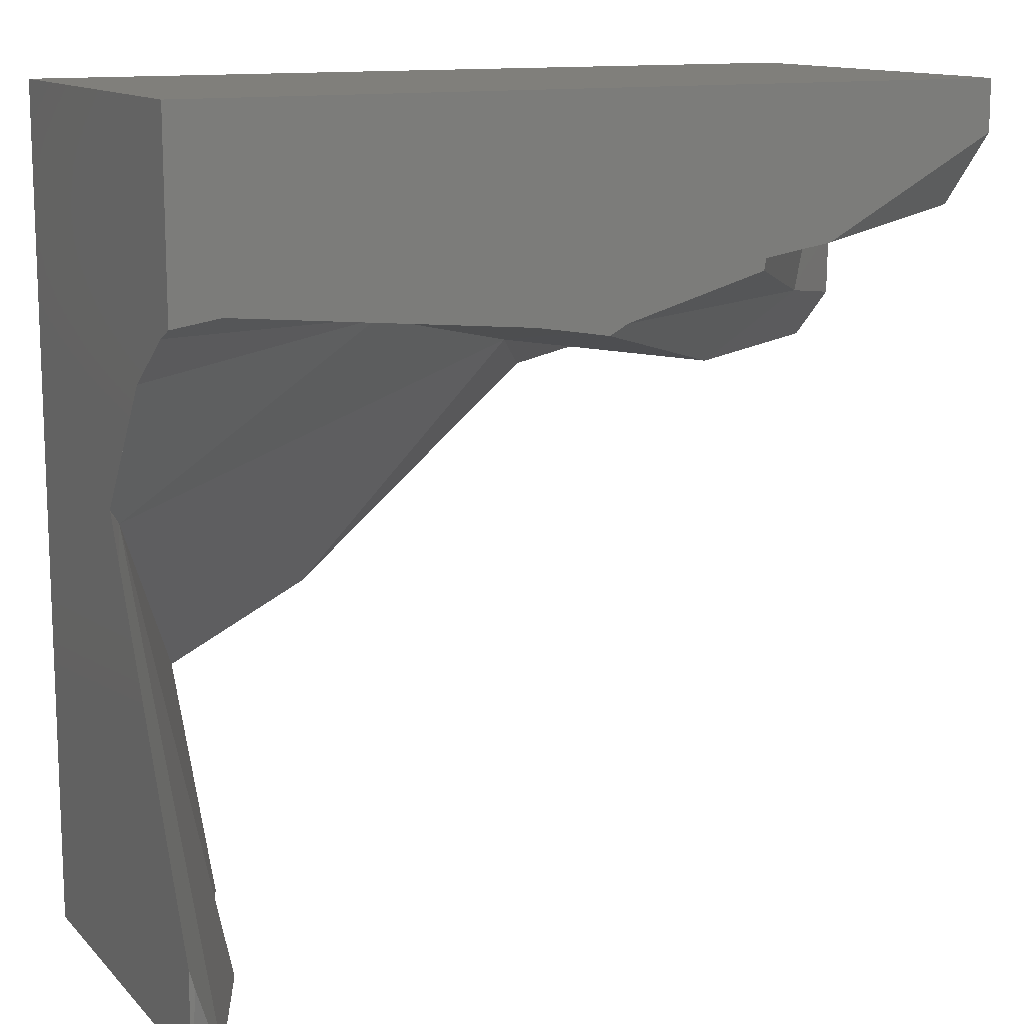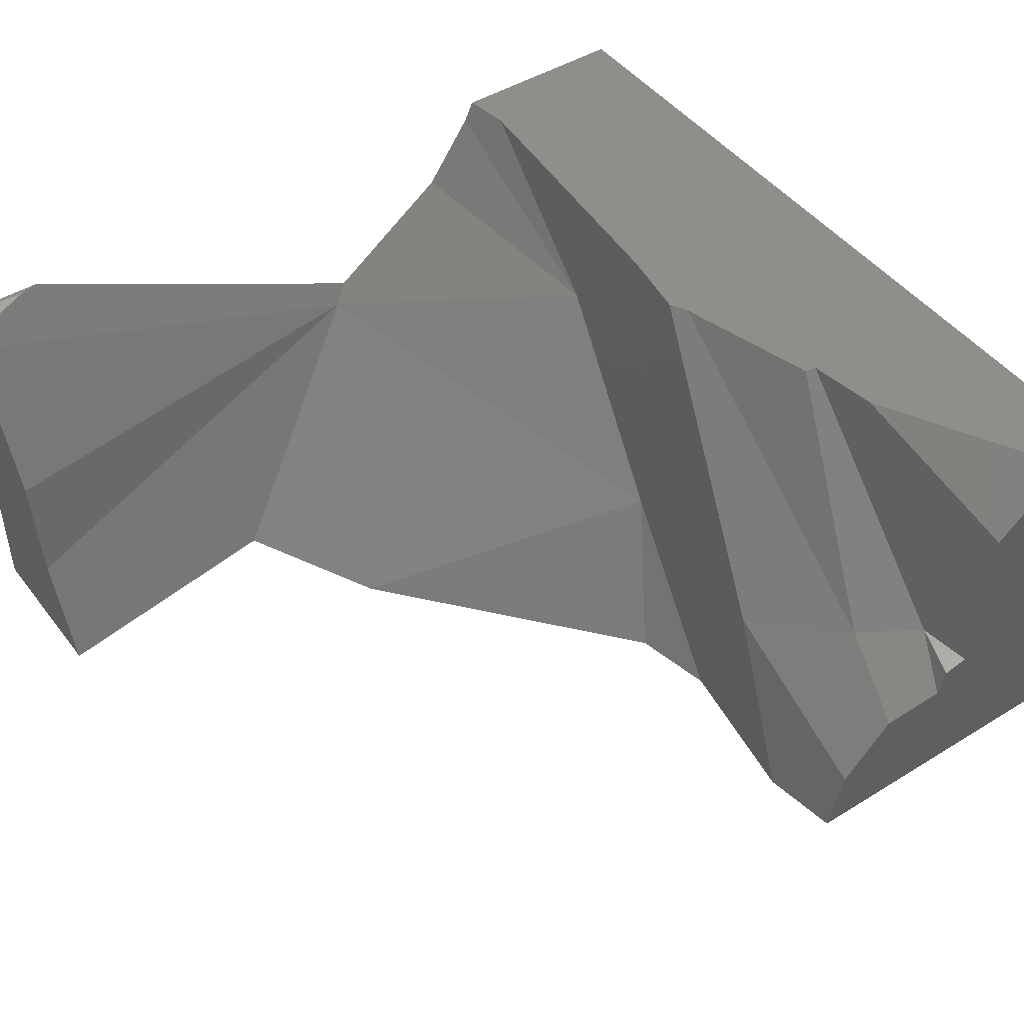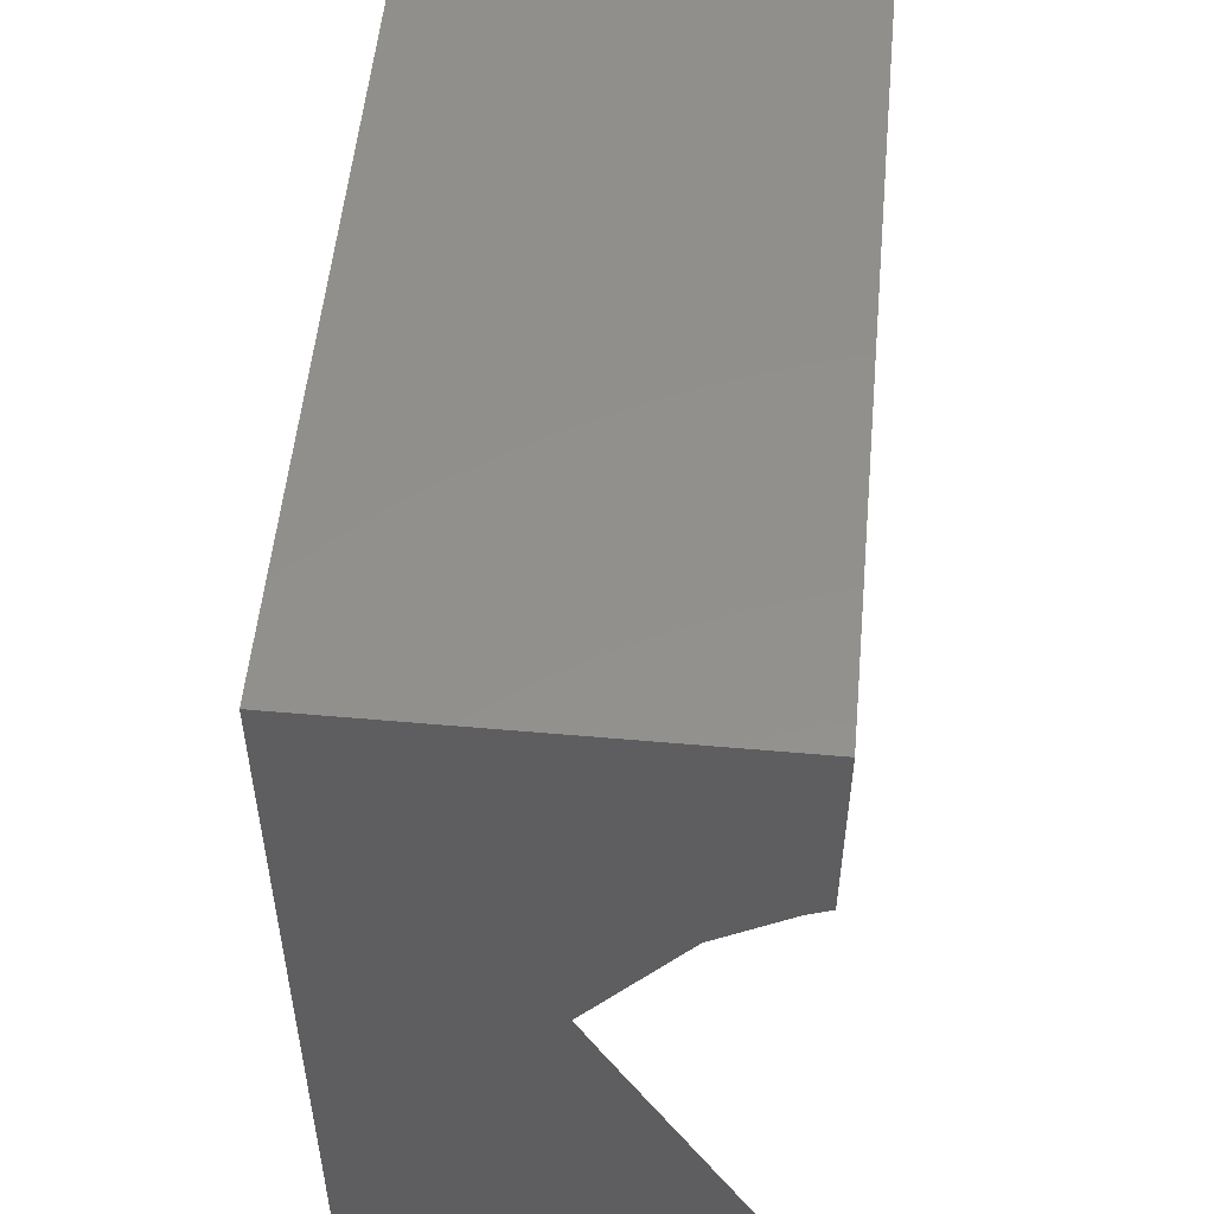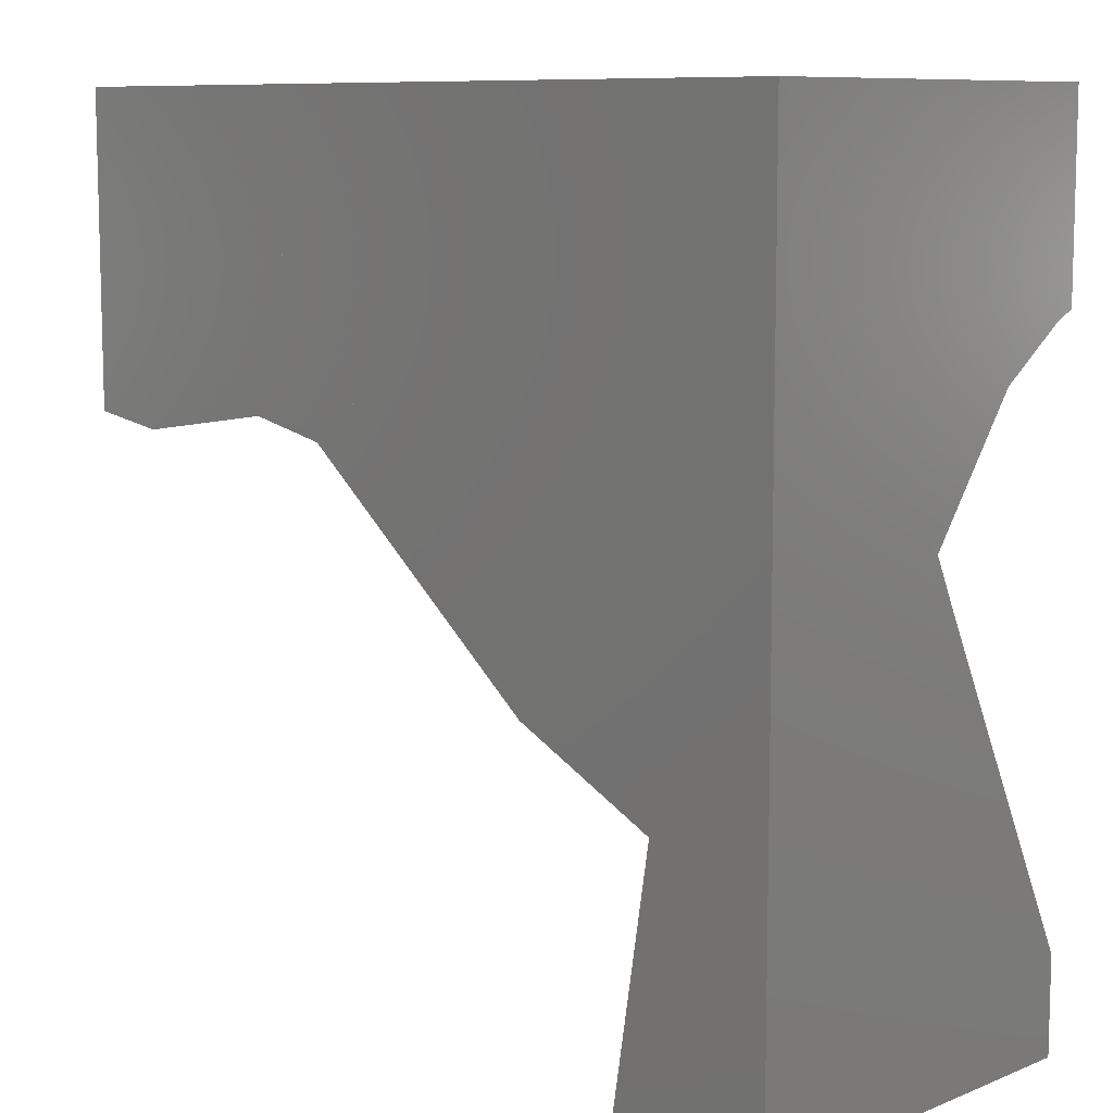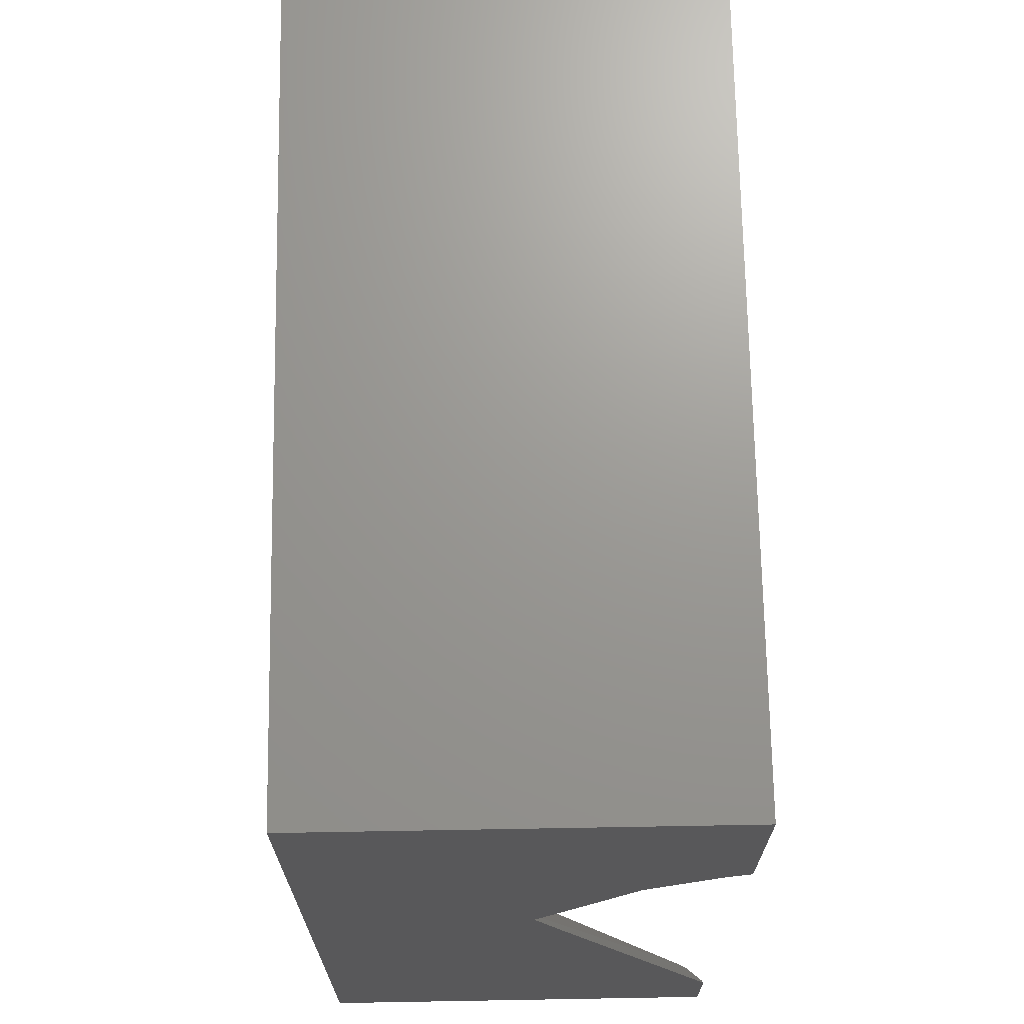
<metadata>
{"format":"stl","ext":"stl","renderer":"f3d","projection":"perspective","resolution":1024,"background":"white","views":[{"elev":12.8,"azim":-26.5,"up":"+Y"},{"elev":46.2,"azim":54.8,"up":"+Z"},{"elev":53.5,"azim":-84.6,"up":"+Y"},{"elev":9.3,"azim":-135.9,"up":"+Y"},{"elev":69.9,"azim":-91.0,"up":"+Y"}]}
</metadata>
<code>
# stl→obj: 243 verts, 394 faces
v 0.1288 0.1024 -0.02115
v 0.1393 0.1024 -0.04724
v 0.135 0.1295 -0.04724
v 0.1193 0.1431 -0.01351
v 0.1008 0.1108 0.04724
v 0.1064 0.1024 0.04515
v 0.1075 0.1024 0.04473
v 0.1013 0.1205 0.04724
v 0.1047 0.1038 0.04724
v 0.1058 0.1024 0.04642
v 0.1054 0.1024 0.04724
v 0.1 0.1252 0.04724
v 0.1086 0.1024 0.04268
v 0.1059 0.1564 0.02121
v 0.1 0.1604 0.03007
v 0.1158 0.1488 0.002818
v 0.1251 0.1024 0.005392
v 0.257 0.271 0.04724
v 0.3 0.2763 0.03137
v 0.3 0.2942 0.04724
v 0.1058 0.1587 0.02032
v 0.1 0.1644 0.02814
v 0.109 0.1541 0.01555
v 0.1089 0.1547 0.01536
v 0.1101 0.1532 0.0134
v 0.3 0.3025 0.04724
v 0.3 0.2817 0.0361
v 0.3 0.2923 0.03879
v 0.1055 0.1649 0.01783
v 0.1 0.1707 0.02503
v 0.1083 0.1612 0.01354
v 0.1152 0.1517 0.002654
v 0.1168 0.1472 -0.001833
v 0.2399 0.2683 0.04724
v 0.2428 0.2684 0.04389
v 0.3 0.2757 0.02504
v 0.2395 0.2655 0.04724
v 0.2475 0.263 0.03733
v 0.2184 0.2596 0.04724
v 0.3 0.3066 0.04724
v 0.3 0.3067 0.04254
v 0.2905 0.3067 0.04724
v 0.3 0.3067 0.04246
v 0.2903 0.3067 0.04724
v 0.3 0.3067 -0.04724
v 0.1746 0.3067 -0.04724
v 0.1665 0.3067 0.04724
v 0.1 0.3067 -0.04724
v 0.1 0.3067 0.04724
v 0.1 0.2109 0.005555
v 0.1 0.2044 0.008624
v 0.1025 0.21 0.001372
v 0.2542 0.2362 -0.009258
v 0.2582 0.2356 -0.008807
v 0.2491 0.2384 -1.851e-05
v 0.2026 0.213 -0.04724
v 0.1874 0.2163 -0.02899
v 0.1645 0.181 -0.04724
v 0.1047 0.182 0.01107
v 0.1 0.1844 0.01834
v 0.1063 0.1807 0.008044
v 0.1392 0.1683 -0.04724
v 0.1054 0.2088 -0.003565
v 0.1033 0.2097 7.456e-05
v 0.1034 0.2096 -0.0001255
v 0.3 0.2367 -0.03153
v 0.3 0.2382 -0.02994
v 0.2615 0.2381 -0.008058
v 0.2706 0.2327 -0.02906
v 0.3 0.2344 -0.04088
v 0.1312 0.1529 -0.04724
v 0.1126 0.1717 -0.008146
v 0.11 0.1777 0.001211
v 0.1047 0.2088 -0.003339
v 0.1295 0.1635 -0.04724
v 0.1037 0.2094 -0.001073
v 0.1036 0.2095 -0.0005528
v 0.3 0.2656 -0.01765
v 0.3 0.2674 -0.01102
v 0.2876 0.2707 -0.008308
v 0.1 0.2589 0.04217
v 0.1 0.247 0.02559
v 0.1554 0.2561 0.01903
v 0.1512 0.2567 0.02136
v 0.1104 0.2629 0.04724
v 0.1 0.2614 0.04724
v 0.1 0.2151 0.003609
v 0.1032 0.2115 -0.0006647
v 0.2052 0.2438 -0.01479
v 0.2044 0.2522 0.04333
v 0.1948 0.2528 0.0361
v 0.1631 0.2549 0.01483
v 0.2065 0.243 -0.01682
v 0.2072 0.2431 -0.01694
v 0.2149 0.2233 -0.04724
v 0.1435 0.2449 0.01377
v 0.1119 0.2401 0.01781
v 0.1 0.2383 0.01933
v 0.1 0.2159 0.003217
v 0.1569 0.2559 0.01854
v 0.2666 0.2419 -0.006893
v 0.2902 0.2381 -0.02438
v 0.3 0.2329 -0.04724
v 0.2817 0.23 -0.04724
v 0.2574 0.2338 -0.04724
v 0.2079 0.2432 -0.01705
v 0.3 0.2356 -0.04724
v 0.3 0.2363 -0.03523
v 0.1 0.2153 0.003427
v 0.1 0.2157 0.003116
v 0.2444 0.2359 -0.04724
v 0.2249 0.2318 -0.04724
v 0.1824 0.2564 0.04724
v 0.1115 0.2631 0.04724
v 0.1575 0.2564 0.01878
v 0.2003 0.2534 0.04724
v 0.1925 0.2547 0.04724
v 0.3 0.2389 -0.0291
v 0.2691 0.2438 -0.006336
v 0.2023 0.2545 0.04724
v 0.3 0.2374 -0.04724
v 0.2191 0.2552 0.03759
v 0.2047 0.2558 0.04724
v 0.2188 0.2518 0.03398
v 0.2332 0.2613 0.0422
v 0.3 0.275 0.01693
v 0.3 0.2493 -0.01803
v 0.2808 0.2526 -0.003656
v 0.2237 0.2572 0.03908
v 0.3 0.2477 -0.01982
v 0.3 0.263 -0.02691
v 0.3 0.2575 -0.04724
v 0.3 0.2776 0.02661
v 0.3 0.2733 -0.001642
v 0.3 0.2734 -0.009644
v 0.3 0.2738 -0.03188
v 0.3 0.2741 -0.04724
v 0.3 0.3067 -0.04709
v 0.1 0.111 0.04724
v 0.1 0.1597 0.02787
v 0.1 0.1372 -0.04724
v 0.1 0.1024 -0.04724
v 0.1 0.1428 -0.02856
v 0.1 0.1024 0.04724
v 0.1 0.1638 0.02765
v 0.1 0.1602 0.02934
v 0.1 0.1582 0.02268
v 0.1 0.1702 0.02463
v 0.1 0.155 0.01196
v 0.1 0.1842 0.01807
v 0.1 0.1695 0.024
v 0.1 0.1832 0.01853
v 0.1 0.1427 -0.02907
v 0.1 0.1433 -0.02833
v 0.1 0.1489 -0.04724
v 0.1 0.2098 0.002346
v 0.1 0.2084 -0.00188
v 0.1 0.1928 -0.04724
v 0.1 0.2234 0.008639
v 0.1 0.2358 0.01436
v 0.1 0.2285 -0.0002355
v 0.1 0.2272 -0.002091
v 0.1 0.2406 0.01654
v 0.1 0.2138 0.004194
v 0.1 0.2258 -0.004041
v 0.1 0.1949 -0.04724
v 0.1 0.2625 0.04724
v 0.1 0.2084 -0.04724
v 0.1 0.2409 0.0167
v 0.1 0.2415 0.01788
v 0.1 0.2579 -0.04724
v 0.1 0.2626 0.0267
v 0.1 0.262 0.01606
v 0.1 0.2636 0.04724
v 0.1 0.2627 0.02678
v 0.1 0.2641 0.04724
v 0.1 0.2642 0.04724
v 0.1 0.2637 0.04076
v 0.1 0.3007 0.04429
v 0.1 0.3067 0.04709
v 0.1 0.3067 0.0427
v 0.1 0.2895 0.04724
v 0.1 0.2822 -0.04724
v 0.1 0.3067 0.02521
v 0.1 0.2993 -0.04724
v 0.1 0.3067 -0.01997
v 0.1014 0.1024 0.04724
v 0.1015 0.1024 0.04685
v 0.1004 0.1024 0.04724
v 0.133 0.1024 -0.03164
v 0.1007 0.1069 0.04724
v 0.1012 0.1036 0.04724
v 0.1035 0.106 0.04724
v 0.1005 0.1028 0.04724
v 0.28 0.2866 0.04724
v 0.2908 0.2976 0.04724
v 0.2837 0.2939 0.04724
v 0.2777 0.2822 0.04724
v 0.2326 0.2671 0.04724
v 0.2734 0.2798 0.04724
v 0.2996 0.3066 0.04724
v 0.1043 0.2636 0.04724
v 0.1026 0.2632 0.04724
v 0.1831 0.2563 0.04724
v 0.1963 0.2551 0.04724
v 0.1949 0.2543 0.04724
v 0.1049 0.2637 0.04724
v 0.2294 0.2654 0.04724
v 0.2199 0.2641 0.04724
v 0.1711 0.2575 0.04724
v 0.2129 0.2632 0.04724
v 0.2129 0.264 0.04724
v 0.2108 0.2629 0.04724
v 0.1755 0.2581 0.04724
v 0.1329 0.2611 0.04724
v 0.2738 0.2887 0.04724
v 0.1876 0.3067 0.04724
v 0.1967 0.2081 -0.04724
v 0.1936 0.2112 -0.04724
v 0.1314 0.199 -0.04724
v 0.11 0.135 -0.04724
v 0.1883 0.2167 -0.04724
v 0.1306 0.2024 -0.04724
v 0.2754 0.2383 -0.04724
v 0.1283 0.2019 -0.04724
v 0.1294 0.1986 -0.04724
v 0.1655 0.2111 -0.04724
v 0.1736 0.2131 -0.04724
v 0.1591 0.2108 -0.04724
v 0.1825 0.2227 -0.04724
v 0.1194 0.2092 -0.04724
v 0.1557 0.25 -0.04724
v 0.1211 0.2556 -0.04724
v 0.1539 0.2519 -0.04724
v 0.2797 0.2394 -0.04724
v 0.1892 0.2479 -0.04724
v 0.176 0.2494 -0.04724
v 0.2686 0.2641 -0.04724
v 0.1172 0.2895 -0.04724
v 0.1269 0.2937 -0.04724
v 0.1095 0.2973 -0.04724
v 0.2612 0.2656 -0.04724
v 0.1003 0.3067 -0.04724
f 1 2 3
f 1 3 4
f 5 6 7
f 5 7 8
f 9 10 6
f 9 6 5
f 11 10 9
f 12 8 7
f 12 7 13
f 12 13 14
f 12 14 15
f 1 4 16
f 1 16 17
f 14 13 17
f 14 17 16
f 18 19 20
f 15 14 21
f 15 21 22
f 21 14 23
f 21 23 24
f 23 25 24
f 26 20 27
f 26 27 28
f 22 21 29
f 22 29 30
f 29 21 24
f 29 24 31
f 32 16 33
f 24 25 16
f 24 16 32
f 24 32 31
f 19 18 34
f 19 34 35
f 19 35 36
f 35 34 37
f 35 37 38
f 39 38 37
f 27 19 36
f 27 36 28
f 40 41 42
f 42 41 43
f 42 43 44
f 40 26 28
f 40 28 43
f 40 43 41
f 44 43 45
f 44 45 46
f 44 46 47
f 47 46 48
f 47 48 49
f 50 51 52
f 53 54 55
f 56 57 58
f 30 29 59
f 30 59 60
f 59 29 31
f 59 31 61
f 62 58 57
f 62 57 63
f 60 59 64
f 60 64 52
f 60 52 51
f 64 59 61
f 64 61 65
f 66 67 68
f 66 68 54
f 55 54 68
f 66 54 69
f 66 69 70
f 69 54 53
f 70 67 66
f 3 71 72
f 3 72 4
f 4 72 73
f 4 73 32
f 4 32 33
f 31 32 73
f 31 73 61
f 74 75 62
f 74 62 63
f 71 75 74
f 71 74 76
f 71 76 72
f 72 76 77
f 72 77 73
f 73 77 65
f 73 65 61
f 78 79 80
f 81 82 83
f 81 83 84
f 85 86 81
f 85 81 84
f 87 50 52
f 87 52 88
f 89 53 55
f 89 55 90
f 89 90 91
f 92 89 91
f 89 93 94
f 89 57 56
f 89 56 95
f 89 95 93
f 88 63 57
f 88 57 89
f 89 96 88
f 64 88 52
f 88 64 65
f 88 96 97
f 98 99 88
f 98 88 97
f 89 92 100
f 89 100 96
f 83 82 98
f 83 98 96
f 83 96 100
f 101 68 102
f 90 55 68
f 90 68 101
f 103 70 69
f 103 69 104
f 105 104 69
f 105 69 53
f 105 53 89
f 105 89 106
f 89 94 106
f 103 107 108
f 103 108 70
f 88 74 63
f 109 87 88
f 74 88 76
f 76 88 77
f 88 65 77
f 110 109 88
f 99 110 88
f 111 105 106
f 93 112 111
f 93 111 106
f 112 93 95
f 113 114 115
f 83 115 84
f 115 114 85
f 115 85 84
f 90 116 117
f 90 117 91
f 113 115 92
f 113 92 91
f 113 91 117
f 92 115 100
f 115 83 100
f 118 119 101
f 118 101 102
f 118 102 67
f 120 116 90
f 120 90 101
f 120 101 119
f 107 121 118
f 107 118 67
f 107 67 108
f 122 123 120
f 122 120 124
f 125 39 123
f 125 123 122
f 36 35 80
f 36 80 126
f 127 78 80
f 127 80 128
f 128 80 35
f 128 35 38
f 128 38 125
f 128 125 129
f 127 128 119
f 127 119 118
f 128 122 124
f 128 124 119
f 128 129 122
f 130 131 78
f 130 78 127
f 121 132 131
f 121 131 130
f 121 130 118
f 133 36 126
f 134 80 135
f 135 80 79
f 79 131 136
f 79 136 135
f 132 137 136
f 132 136 131
f 126 80 134
f 28 133 126
f 28 126 134
f 28 134 136
f 28 136 138
f 28 138 43
f 137 45 138
f 137 138 136
f 139 12 15
f 139 15 140
f 141 142 143
f 142 144 139
f 142 139 140
f 142 140 143
f 22 145 146
f 22 146 15
f 145 147 146
f 30 148 145
f 30 145 22
f 148 149 147
f 148 147 145
f 60 150 148
f 60 148 30
f 51 150 60
f 151 148 152
f 153 143 154
f 154 143 149
f 154 149 151
f 154 151 152
f 154 152 150
f 155 141 153
f 155 153 154
f 155 154 156
f 155 156 157
f 50 156 154
f 50 154 150
f 158 155 157
f 159 160 161
f 159 161 162
f 159 162 99
f 98 160 159
f 160 163 161
f 82 163 160
f 82 160 98
f 157 156 164
f 157 164 87
f 157 87 109
f 164 156 50
f 99 162 165
f 99 165 110
f 166 158 157
f 166 157 109
f 166 109 165
f 86 167 81
f 168 166 163
f 168 163 169
f 169 163 170
f 171 168 169
f 171 169 172
f 171 172 173
f 167 174 172
f 167 172 169
f 167 169 170
f 172 175 173
f 174 176 175
f 174 175 172
f 176 177 178
f 179 180 181
f 182 49 180
f 182 180 179
f 183 171 175
f 183 175 179
f 183 179 181
f 183 181 184
f 177 182 179
f 177 179 175
f 177 175 178
f 185 183 184
f 185 184 186
f 48 185 186
f 11 187 188
f 11 188 6
f 11 6 10
f 13 7 188
f 13 188 1
f 13 1 17
f 188 187 189
f 144 142 190
f 144 190 188
f 144 188 189
f 142 2 190
f 191 192 193
f 191 193 5
f 187 11 9
f 187 9 193
f 187 193 192
f 12 139 191
f 12 191 8
f 194 192 191
f 189 187 192
f 189 192 194
f 139 144 194
f 139 194 191
f 144 189 194
f 195 196 197
f 20 26 196
f 20 196 195
f 20 195 198
f 37 34 199
f 37 199 39
f 18 200 195
f 18 195 197
f 18 197 199
f 195 200 198
f 197 196 201
f 197 201 42
f 197 42 44
f 26 40 201
f 26 201 196
f 167 86 85
f 167 85 202
f 174 167 203
f 176 174 203
f 176 203 202
f 117 204 113
f 120 205 206
f 120 206 116
f 205 204 206
f 202 85 114
f 202 114 207
f 177 176 202
f 177 202 207
f 39 208 209
f 39 209 123
f 210 120 209
f 211 208 199
f 211 199 212
f 213 211 212
f 213 212 212
f 214 213 212
f 49 182 215
f 49 215 210
f 49 210 214
f 49 214 199
f 49 199 216
f 49 216 217
f 182 177 215
f 216 197 44
f 216 44 217
f 2 142 141
f 2 141 3
f 218 219 56
f 62 220 219
f 62 219 218
f 62 218 58
f 3 221 71
f 221 141 155
f 221 155 75
f 221 75 71
f 155 158 220
f 155 220 62
f 56 219 222
f 56 222 95
f 223 222 219
f 223 219 220
f 107 103 104
f 107 104 105
f 107 105 224
f 225 223 220
f 225 220 226
f 158 166 225
f 158 225 226
f 166 168 227
f 228 227 229
f 222 230 112
f 222 112 95
f 230 222 228
f 230 228 229
f 230 229 231
f 230 232 111
f 168 171 233
f 168 233 232
f 168 232 230
f 168 230 231
f 232 234 224
f 232 224 105
f 233 234 232
f 121 107 224
f 121 224 235
f 224 236 235
f 132 121 236
f 132 236 237
f 132 237 238
f 237 234 239
f 237 239 240
f 237 240 238
f 171 183 239
f 171 239 234
f 239 241 240
f 183 185 241
f 183 241 239
f 137 132 242
f 45 137 242
f 45 242 241
f 45 241 243
f 185 48 243
f 185 243 241

</code>
